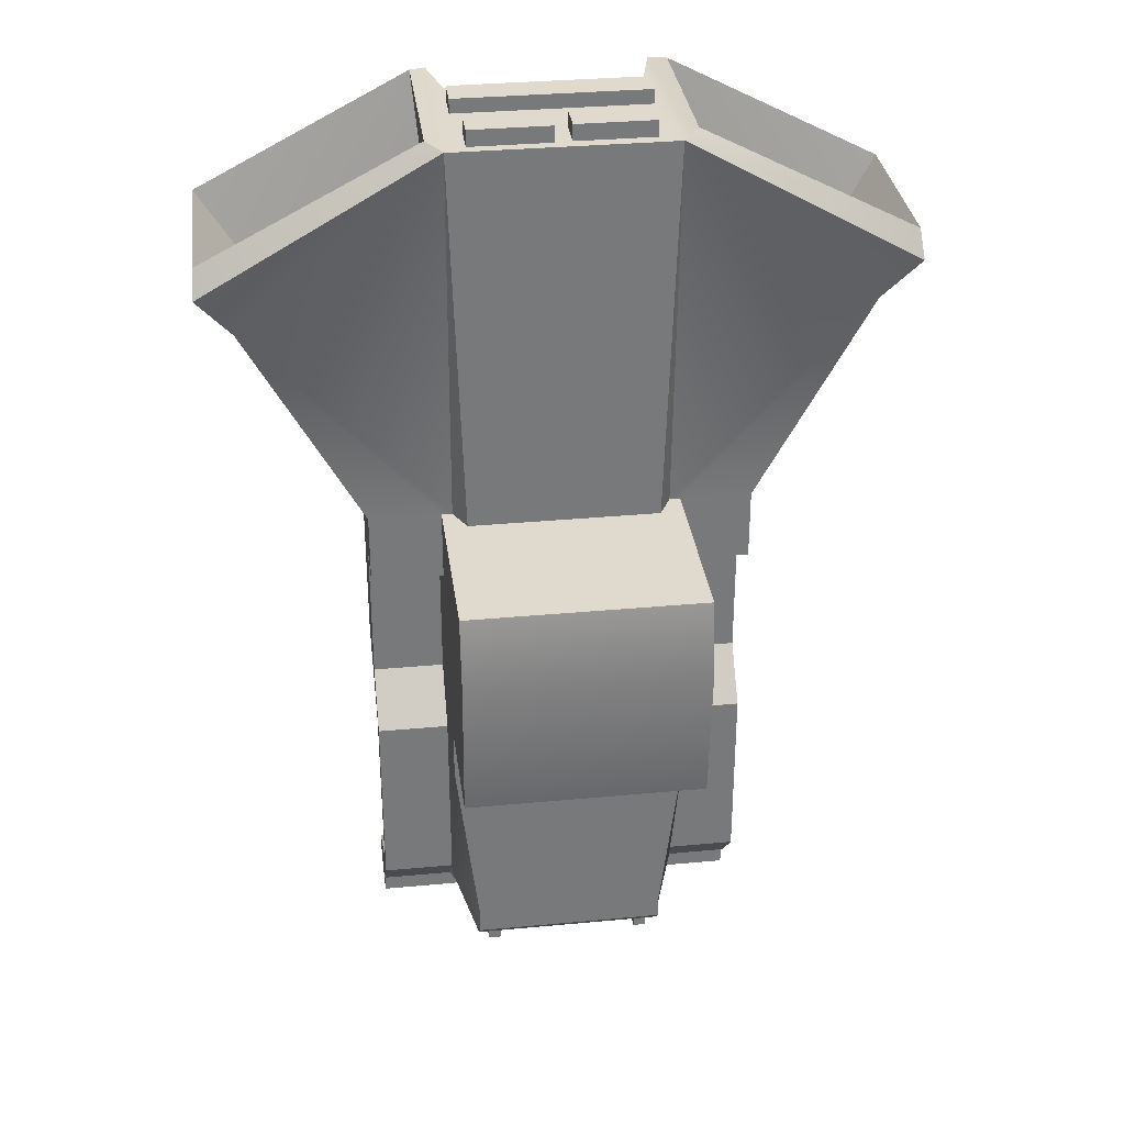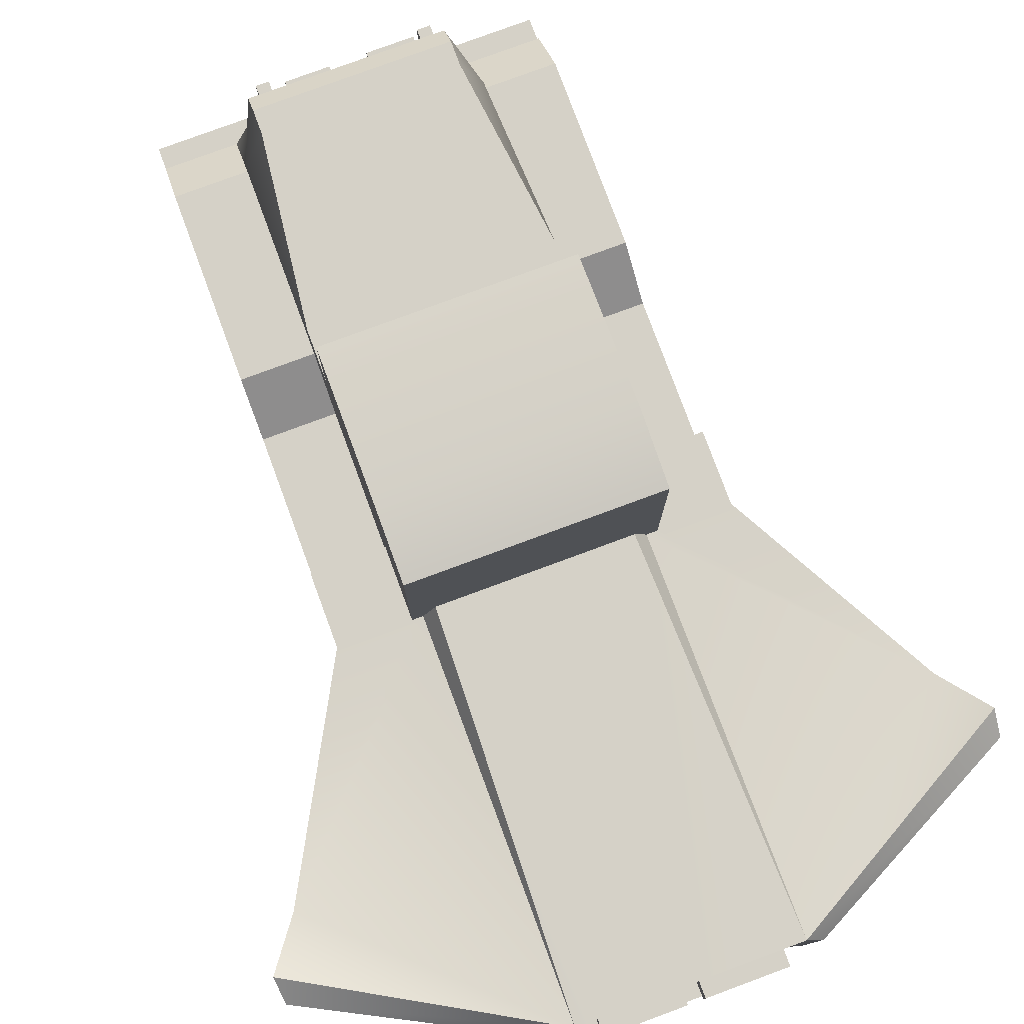
<metadata>
{"format":"obj","ext":"obj","renderer":"f3d","projection":"perspective","resolution":1024,"background":"white","views":[{"elev":32.7,"azim":172.6,"up":"+Z"},{"elev":78.8,"azim":-20.3,"up":"+Y"}]}
</metadata>
<code>
o MainBody_Cube.001
v -1.34 -0.1441 1.328
v -1.34 0.5527 1.328
v -0.7562 0.004614 0.2051
v -0.7562 0.522 0.2051
v -0.7562 0.004614 -0.6609
v -0.3781 0.001449 -1.611
v -0.3781 0.001449 -0.8622
v -0.3781 0.004614 -1.884
v -0.7562 0.2633 -0.07979
v -0.2311 0.5793 -1.785
v -0.7562 0.522 -0.07979
v -0.7562 0.004614 -0.07979
v -0.3615 0.8428 -0.6609
v -0.3781 0.004614 -0.07979
v -0.4287 0.2633 -1.884
v -0.3615 1.22 -0.6609
v -0.3781 0.2633 -1.884
v -0.3501 1.238 0.2051
v -0.7562 0.004614 -1.884
v -0.3781 0.004614 1.749
v -0.7562 0.004614 -1.785
v -0.3781 0.6212 0.2051
v -0.2885 0.7914 -1.611
v -0.3781 0.7914 -0.8622
v -0.7562 0.2633 -0.6609
v -0.3781 0.004614 -1.785
v -0.3501 0.8194 0.2051
v -0.4287 0.004614 -1.884
v -0.7562 0.3844 -0.8622
v -0.3781 1.32 -0.07979
v -0.3781 0.004614 -0.6609
v -0.3438 0.5745 1.749
v -0.3781 0.004614 0.2051
v -0.7562 0.3844 -1.611
v -0.7562 0.2633 0.2051
v -0.4287 0.004614 0.2051
v -0.4922 0.5527 1.769
v -0.4287 0.004614 -0.6609
v -0.4287 0.7914 -0.6609
v -0.4287 1.32 -0.07979
v -0.4287 0.7914 0.2051
v -0.4287 0.004614 -1.785
v -1.34 0.2633 1.328
v -0.3391 0.522 -1.785
v -0.4287 0.004614 -0.07979
v -0.4287 0.385 -1.611
v -0.4922 -0.1441 1.769
v -0.4287 1.266 0.2051
v -0.4287 0.7914 -0.8622
v -0.4287 0.522 0.2051
v -0.4287 1.266 -0.6609
v -0.3391 0.7914 -1.611
v -0.4287 0.385 -0.8622
v -0.2885 0.7914 -1.707
v -0.2311 0.6555 -1.785
v -0.7562 0.2633 -1.884
v -0.3391 0.7129 -1.785
v -0.3391 0.7914 -1.707
v -0.7562 0.2633 -1.785
v -0.3781 0.2633 1.749
v -0.7562 0.4532 -0.8622
v -0.7562 0.4532 -1.611
v -0.3781 0.2633 -1.785
v -0.4287 0.2633 -1.785
v -0.4922 0.2633 1.769
v -1.34 0.304 1.328
v -0.3781 0.304 -1.785
v -0.7562 0.464 -0.8622
v -0.3438 0.4516 1.749
v -0.7562 0.464 -1.611
v -0.7562 0.304 -0.07979
v -0.7562 0.304 -0.6609
v -0.7562 0.304 -1.785
v -0.7562 0.304 0.2051
v -0.4287 0.304 -1.785
v -0.4922 0.304 1.769
v -0.4708 0.5582 -0.116
v -0.4708 0.5557 0.1713
v -0.4708 1.28 -0.116
v -0.4708 1.238 0.1713
v -0.4708 0.7914 0.1713
v -0.4708 0.7914 -0.6247
v -0.4708 1.233 -0.6247
v -0.4708 0.5582 -0.6247
v -0.4708 0.8106 -0.116
v -0.4708 0.7914 -0.8622
v -0.4708 0.522 -1.611
v -0.3811 0.522 -1.785
v -0.3811 0.7914 -1.611
v -0.4708 0.522 -0.8622
v -0.3811 0.7129 -1.785
v -0.3811 0.7914 -1.707
v -0.4708 0.464 -0.8622
v -0.4708 0.464 -1.611
v -0.4708 0.304 -0.07979
v -0.4708 0.304 -0.6609
v -0.4708 0.304 -1.785
v -0.7562 0.134 0.2051
v -0.7562 0.134 -0.6609
v -0.7562 0.134 -0.07979
v -0.3781 0.134 1.749
v -0.7562 0.4188 -0.8622
v -0.7562 0.4188 -1.611
v -1.34 0.134 1.328
v -0.4922 0.134 1.769
v -1.212 -0.2106 1.033
v -1.212 0.522 1.033
v -0.3781 0.004614 1.478
v -0.4287 -0.2106 1.478
v -1.212 0.2633 1.033
v -1.212 0.304 1.033
v -1.212 0.134 1.033
v -1.346 0.304 1.227
v -1.346 0.6192 1.227
v -0.4287 0.6192 1.749
v -1.346 -0.2106 1.227
v -0.4287 -0.2106 1.749
v -1.346 0.134 1.227
v -1.346 0.2633 1.227
v -0.4287 0.134 1.749
v -0.4287 0.304 1.749
v -0.4287 0.2633 1.749
v -0.3906 0.2636 0.6206
v -0.9496 0.2636 0.7952
v -0.3906 0.3051 0.6206
v -0.9496 0.3051 0.7952
v -0.3906 0.1318 0.6206
v -0.9496 0.1318 0.7952
v -0.9496 0.4594 0.7952
v -0.3906 0.4594 0.6206
v -0.9496 0.06782 0.7952
v -0.3906 0.06782 0.6206
v 1.34 -0.1441 1.328
v 1.34 0.5527 1.328
v 0.7562 0.004614 0.2051
v 0.7562 0.522 0.2051
v 0.7562 0.004614 -0.6609
v 0.3781 0.001449 -1.611
v -8e-06 0.2633 -1.884
v 0.3781 0.001449 -0.8622
v 0.3781 0.004614 -1.884
v 0.7562 0.2633 -0.07979
v 0.2718 0.5742 -1.785
v 0.7562 0.522 -0.07979
v 0.7562 0.004614 -0.07979
v 0.3615 0.8428 -0.6609
v 0.3781 0.004614 -0.07979
v 0.4287 0.2633 -1.884
v 0.3615 1.22 -0.6609
v 0.3781 0.2633 -1.884
v 0.35 1.238 0.2051
v 0.7562 0.004614 -1.884
v 0.3781 0.004614 1.749
v 0.7562 0.004614 -1.785
v 0.3781 0.6212 0.2051
v 0.2885 0.7914 -1.611
v 0.3781 0.7914 -0.8622
v 0.7562 0.2633 -0.6609
v 0.3781 0.004614 -1.785
v 0.35 0.8194 0.2051
v 0.4287 0.004614 -1.884
v 0.7562 0.3844 -0.8622
v 0.3781 1.32 -0.07979
v 0.3781 0.004614 -0.6609
v 0.3467 0.5793 1.749
v 0.3781 0.004614 0.2051
v -8e-06 0.004614 -1.884
v 0.7562 0.3844 -1.611
v -8e-06 0.004614 0.2051
v -8e-06 0.6212 0.2051
v -8e-06 0.004614 1.749
v 0.03139 0.5793 1.749
v -8e-06 0.004614 -0.6609
v -8e-06 1.238 0.2051
v -8e-06 1.22 -0.6609
v -8e-06 1.32 -0.07979
v -8e-06 0.004614 -0.07979
v -8e-06 0.8428 -0.6609
v -8e-06 0.8194 0.2051
v -8e-06 0.004614 -1.785
v 0.08773 0.5742 -1.785
v 0.7562 0.2633 0.2051
v -8e-06 0.001449 -0.8622
v -8e-06 0.7914 -0.8622
v -8e-06 0.001449 -1.611
v -8e-06 0.7914 -1.611
v 0.4287 0.004614 0.2051
v 0.4922 0.5527 1.769
v 0.4287 0.004614 -0.6609
v 0.4287 0.7914 -0.6609
v 0.4287 1.32 -0.07979
v 0.4287 0.7914 0.2051
v 0.4287 0.004614 -1.785
v 1.34 0.2633 1.328
v 0.3391 0.522 -1.785
v 0.4287 0.004614 -0.07979
v 0.4287 0.385 -1.611
v 0.4922 -0.1441 1.769
v 0.4287 1.266 0.2051
v 0.4287 0.7914 -0.8622
v 0.4287 0.522 0.2051
v 0.4287 1.266 -0.6609
v 0.3391 0.7914 -1.611
v 0.4287 0.385 -0.8622
v 0.2885 0.7914 -1.707
v 0.2718 0.6607 -1.785
v 0.7562 0.2633 -1.884
v 0.08773 0.6607 -1.785
v -8e-06 0.7914 -1.707
v 0.3391 0.7129 -1.785
v 0.3391 0.7914 -1.707
v 0.7562 0.2633 -1.785
v 0.3781 0.2633 1.749
v 0.7562 0.4532 -0.8622
v 0.7562 0.4532 -1.611
v 0.3781 0.2633 -1.785
v -8e-06 0.2633 -1.785
v -8e-06 0.2633 1.749
v 0.4287 0.2633 -1.785
v 0.4922 0.2633 1.769
v 1.34 0.304 1.328
v 0.03139 0.46 1.749
v -8e-06 0.304 -1.785
v 0.3781 0.304 -1.785
v 0.7562 0.464 -0.8622
v 0.3467 0.46 1.749
v 0.7562 0.464 -1.611
v 0.7562 0.304 -0.07979
v 0.7562 0.304 -0.6609
v 0.7562 0.304 -1.785
v 0.7562 0.304 0.2051
v 0.4287 0.304 -1.785
v 0.4922 0.304 1.769
v 0.4707 0.5633 -0.1211
v 0.4707 0.5561 0.1709
v 0.4707 1.274 -0.1211
v 0.4707 1.238 0.1709
v 0.4707 0.7914 0.1709
v 0.4707 0.7914 -0.6196
v 0.4707 1.229 -0.6196
v 0.4707 0.5633 -0.6196
v 0.4707 0.8106 -0.1211
v 0.4707 0.7914 -0.8622
v 0.4707 0.522 -1.611
v 0.3811 0.522 -1.785
v 0.3811 0.7914 -1.611
v 0.4707 0.522 -0.8622
v 0.3811 0.7129 -1.785
v 0.3811 0.7914 -1.707
v 0.4707 0.464 -0.8622
v 0.4707 0.464 -1.611
v 0.4707 0.304 -0.07979
v 0.4707 0.304 -0.6609
v 0.4707 0.304 -1.785
v 0.7562 0.134 0.2051
v 0.7562 0.134 -0.6609
v 0.7562 0.134 -0.07979
v 0.3781 0.134 1.749
v 0.7562 0.4188 -0.8622
v 0.7562 0.4188 -1.611
v -8e-06 0.134 1.749
v 1.34 0.134 1.328
v 0.4922 0.134 1.769
v 1.212 -0.2106 1.033
v 1.212 0.522 1.033
v 0.3781 0.004614 1.478
v -8e-06 0.004614 1.478
v 0.4287 -0.2106 1.478
v 1.212 0.2633 1.033
v 1.212 0.304 1.033
v 1.212 0.134 1.033
v 1.346 0.304 1.227
v 1.346 0.6192 1.227
v 0.4287 0.6192 1.749
v 1.346 -0.2106 1.227
v 0.4287 -0.2106 1.749
v 1.346 0.134 1.227
v 1.346 0.2633 1.227
v 0.4287 0.134 1.749
v 0.4287 0.304 1.749
v 0.4287 0.2633 1.749
v 0.3906 0.2636 0.6206
v 0.9496 0.2636 0.7952
v 0.3906 0.3051 0.6206
v 0.9496 0.3051 0.7952
v 0.3906 0.1318 0.6206
v 0.9496 0.1318 0.7952
v 0.9496 0.4594 0.7952
v 0.3906 0.4594 0.6206
v 0.9496 0.06782 0.7952
v 0.3906 0.06782 0.6206
v -0.3781 0.7914 -0.6609
v -0.3781 1.266 -0.6609
v -8e-06 1.266 -0.6609
v -8e-06 0.7914 -0.6609
v 0.3781 0.7914 -0.6609
v 0.3781 1.266 -0.6609
v -0.4708 0.7914 -0.6609
v -0.4708 1.266 -0.6609
v -0.4708 0.522 -0.6609
v -0.4708 0.5557 -0.04603
v -0.4708 1.279 -0.04603
v -0.4708 0.8106 -0.04603
v -0.4708 0.522 -0.07979
v -0.4708 0.522 0.2051
v -0.4708 1.32 -0.07979
v -0.4708 1.266 0.2051
v -0.4708 0.7914 0.2051
v -0.4708 0.8106 -0.07979
v 0.4707 0.7914 -0.6609
v 0.4707 1.266 -0.6609
v 0.4707 0.522 -0.6609
v 0.4707 0.5561 -0.04563
v 0.4707 1.278 -0.04563
v 0.4707 0.8106 -0.04563
v 0.4707 0.522 -0.07979
v 0.4707 0.522 0.2051
v 0.4707 1.32 -0.07979
v 0.4707 1.266 0.2051
v 0.4707 0.7914 0.2051
v 0.4707 0.8106 -0.07979
v -0.3781 0.7914 0.2051
v -0.3781 1.266 0.2051
v -8e-06 0.7914 0.2051
v -8e-06 1.266 0.2051
v 0.3781 0.7914 0.2051
v 0.3781 1.266 0.2051
v -0.05738 0.6555 -1.785
v -0.05738 0.5793 -1.785
v 0.2885 0.522 -1.785
v 0.2885 0.7129 -1.785
v -0.2885 0.522 -1.785
v -8e-06 0.522 -1.785
v -8e-06 0.7129 -1.785
v -0.2885 0.7129 -1.785
v -0.3391 0.522 -1.821
v -0.2885 0.522 -1.821
v -0.2885 0.7129 -1.821
v -0.3391 0.7129 -1.821
v 0.3391 0.522 -1.821
v 0.2885 0.522 -1.821
v 0.2885 0.7129 -1.821
v 0.3391 0.7129 -1.821
v -0.05738 0.6555 -1.821
v -0.2311 0.5793 -1.821
v 0.2718 0.5742 -1.821
v 0.08773 0.6607 -1.821
v 0.08773 0.5742 -1.821
v 0.2718 0.6607 -1.821
v -0.05738 0.5793 -1.821
v -0.2311 0.6555 -1.821
v -0.03429 0.5745 1.749
v -0.03429 0.4516 1.749
v 0.3781 0.6212 1.749
v 0.3781 0.304 1.749
v -8e-06 0.6212 1.749
v -0.3781 0.6212 1.749
v -8e-06 0.304 1.749
v -0.3781 0.304 1.749
v -0.3438 0.4516 1.813
v -0.03429 0.5745 1.813
v 0.03139 0.5793 1.813
v 0.3467 0.46 1.813
v 0.03139 0.46 1.813
v 0.3467 0.5793 1.813
v -0.3438 0.5745 1.813
v -0.03429 0.4516 1.813
v -8e-06 0.2633 1.806
v -0.3781 0.2633 1.806
v -0.3781 0.134 1.806
v -8e-06 0.134 1.806
v 0.3781 0.2633 1.806
v 0.3781 0.134 1.806
f 107 74 111
f 14 173 177
f 76 123 65
f 107 114 115
f 323 40 48
f 12 38 45
f 33 177 169
f 6 180 185
f 298 51 39
f 22 356 170
f 3 45 36
f 4 71 74
f 88 75 97
f 22 41 50
f 24 52 49
f 60 120 101
f 70 97 73
f 52 92 89
f 7 185 183
f 34 42 46
f 38 29 53
f 4 304 11
f 72 93 68
f 31 183 173
f 29 46 53
f 68 94 70
f 71 96 72
f 30 51 40
f 108 117 109
f 184 23 24
f 322 48 41
f 295 24 292
f 292 49 39
f 44 67 75
f 332 223 67
f 170 322 22
f 325 30 323
f 11 95 71
f 176 293 30
f 23 58 52
f 267 20 108
f 39 86 298
f 41 307 308
f 109 116 106
f 40 299 306
f 88 57 44
f 53 6 7
f 38 7 31
f 6 42 26
f 186 54 23
f 49 89 86
f 50 308 305
f 36 14 33
f 39 293 292
f 45 31 14
f 48 306 307
f 22 115 357
f 359 115 121
f 54 57 58
f 209 335 54
f 58 91 92
f 61 103 102
f 25 102 99
f 35 100 98
f 9 99 100
f 104 131 128
f 110 98 112
f 359 122 60
f 97 75 64
f 67 217 63
f 75 63 64
f 68 62 61
f 358 60 218
f 72 61 25
f 62 73 59
f 74 9 35
f 71 25 9
f 37 129 130
f 111 35 110
f 304 96 95
f 94 88 97
f 298 90 300
f 300 93 96
f 86 87 90
f 90 94 93
f 89 92 91
f 112 3 106
f 105 132 47
f 100 5 12
f 98 12 3
f 99 29 5
f 261 20 171
f 102 34 29
f 20 120 117
f 118 106 116
f 113 110 119
f 119 112 118
f 36 106 3
f 169 108 33
f 36 108 109
f 113 107 111
f 2 113 66
f 2 115 114
f 1 117 47
f 43 118 104
f 47 120 105
f 65 121 76
f 66 119 43
f 37 121 115
f 1 118 116
f 105 122 65
f 130 126 125
f 123 128 127
f 125 124 123
f 127 131 132
f 47 131 1
f 105 123 127
f 66 124 126
f 104 124 43
f 66 129 2
f 76 130 125
f 231 265 270
f 173 147 177
f 282 233 220
f 265 136 317
f 191 327 199
f 189 145 196
f 177 166 169
f 180 138 185
f 202 310 190
f 356 155 170
f 196 135 187
f 228 136 231
f 245 232 195
f 192 155 201
f 203 157 200
f 279 213 258
f 254 227 230
f 249 203 246
f 185 140 183
f 193 168 197
f 189 162 137
f 316 136 144
f 250 229 225
f 183 164 173
f 197 162 204
f 251 225 227
f 253 228 229
f 202 163 191
f 276 266 268
f 156 184 157
f 199 326 192
f 157 295 296
f 200 296 190
f 224 195 232
f 223 330 224
f 326 170 155
f 163 325 327
f 252 144 228
f 297 176 163
f 211 156 203
f 153 267 266
f 243 190 310
f 319 192 320
f 275 268 264
f 311 191 318
f 210 245 195
f 138 204 140
f 140 189 164
f 138 193 197
f 205 186 156
f 246 200 243
f 320 201 317
f 147 187 166
f 297 190 296
f 164 196 147
f 318 199 319
f 155 274 201
f 355 274 354
f 210 205 211
f 331 209 205
f 248 211 249
f 260 214 259
f 259 158 256
f 257 182 255
f 256 142 257
f 262 290 133
f 255 269 271
f 281 355 213
f 219 232 254
f 217 224 216
f 216 232 219
f 215 225 214
f 213 358 218
f 214 229 158
f 215 230 227
f 142 231 182
f 158 228 142
f 188 288 134
f 182 270 269
f 253 316 252
f 251 245 244
f 247 310 312
f 250 312 253
f 244 243 247
f 251 247 250
f 248 249 246
f 135 271 264
f 291 263 198
f 137 257 145
f 145 255 135
f 162 256 137
f 153 261 171
f 168 259 162
f 153 279 258
f 264 277 275
f 269 272 278
f 271 278 277
f 264 187 135
f 266 169 166
f 187 266 166
f 272 265 273
f 272 134 221
f 134 274 188
f 276 133 198
f 277 194 262
f 279 198 263
f 280 220 233
f 278 221 194
f 188 280 233
f 133 277 262
f 281 263 220
f 285 289 284
f 287 282 286
f 283 284 282
f 290 286 291
f 290 198 133
f 263 282 220
f 221 283 194
f 283 262 194
f 288 221 134
f 233 289 188
f 107 4 74
f 14 31 173
f 76 125 123
f 115 50 107
f 50 305 107
f 305 4 107
f 323 30 40
f 12 5 38
f 33 14 177
f 6 26 180
f 298 299 51
f 22 357 356
f 3 12 45
f 4 11 71
f 88 44 75
f 22 322 41
f 24 23 52
f 60 122 120
f 70 94 97
f 52 58 92
f 7 6 185
f 34 21 42
f 38 5 29
f 4 305 304
f 72 96 93
f 31 7 183
f 29 34 46
f 195 330 341 340
f 68 93 94
f 71 95 96
f 30 293 51
f 108 20 117
f 184 186 23
f 322 323 48
f 295 184 24
f 292 24 49
f 44 332 67
f 332 333 223
f 170 324 322
f 325 176 30
f 11 304 95
f 176 294 293
f 23 54 58
f 267 171 20
f 39 49 86
f 41 48 307
f 109 117 116
f 40 51 299
f 88 91 57
f 53 46 6
f 38 53 7
f 6 46 42
f 186 209 54
f 49 52 89
f 50 41 308
f 36 45 14
f 39 51 293
f 45 38 31
f 48 40 306
f 22 50 115
f 359 357 115
f 54 335 57
f 209 334 335
f 58 57 91
f 61 62 103
f 25 61 102
f 21 34 59
f 34 103 59
f 103 62 59
f 35 9 100
f 9 25 99
f 104 1 131
f 110 35 98
f 359 121 122
f 64 59 97
f 59 73 97
f 67 223 217
f 75 67 63
f 68 70 62
f 358 359 60
f 72 68 61
f 62 70 73
f 74 71 9
f 71 72 25
f 37 2 129
f 111 74 35
f 304 300 96
f 94 87 88
f 298 86 90
f 300 90 93
f 86 89 87
f 90 87 94
f 88 87 91
f 87 89 91
f 112 98 3
f 105 127 132
f 100 99 5
f 98 100 12
f 99 102 29
f 261 101 20
f 102 103 34
f 20 101 120
f 118 112 106
f 113 111 110
f 119 110 112
f 36 109 106
f 169 267 108
f 36 33 108
f 113 114 107
f 2 114 113
f 2 37 115
f 1 116 117
f 43 119 118
f 47 117 120
f 65 122 121
f 66 113 119
f 37 76 121
f 1 104 118
f 105 120 122
f 130 129 126
f 123 124 128
f 125 126 124
f 127 128 131
f 47 132 131
f 105 65 123
f 66 43 124
f 104 128 124
f 66 126 129
f 76 37 130
f 231 136 265
f 173 164 147
f 282 284 233
f 317 201 265
f 201 274 265
f 274 273 265
f 191 163 327
f 189 137 145
f 177 147 166
f 180 159 138
f 202 311 310
f 356 354 155
f 196 145 135
f 228 144 136
f 245 254 232
f 192 326 155
f 203 156 157
f 279 281 213
f 254 251 227
f 249 211 203
f 185 138 140
f 193 154 168
f 189 204 162
f 316 317 136
f 250 253 229
f 183 140 164
f 197 168 162
f 251 250 225
f 253 252 228
f 202 297 163
f 276 153 266
f 156 186 184
f 199 327 326
f 157 184 295
f 200 157 296
f 224 330 195
f 223 333 330
f 326 324 170
f 163 176 325
f 252 316 144
f 297 294 176
f 211 205 156
f 153 171 267
f 243 200 190
f 319 199 192
f 275 276 268
f 311 202 191
f 210 248 245
f 138 197 204
f 140 204 189
f 138 159 193
f 205 209 186
f 246 203 200
f 320 192 201
f 147 196 187
f 297 202 190
f 164 189 196
f 318 191 199
f 155 354 274
f 355 280 274
f 210 331 205
f 331 334 209
f 248 210 211
f 260 215 214
f 259 214 158
f 260 168 212
f 168 154 212
f 212 215 260
f 257 142 182
f 256 158 142
f 262 287 290
f 255 182 269
f 281 280 355
f 230 212 254
f 212 219 254
f 217 223 224
f 216 224 232
f 215 227 225
f 213 355 358
f 214 225 229
f 215 212 230
f 142 228 231
f 158 229 228
f 188 289 288
f 182 231 270
f 253 312 316
f 251 254 245
f 247 243 310
f 250 247 312
f 244 246 243
f 251 244 247
f 246 244 248
f 244 245 248
f 135 255 271
f 291 286 263
f 137 256 257
f 145 257 255
f 162 259 256
f 153 258 261
f 168 260 259
f 153 276 279
f 264 271 277
f 269 270 272
f 271 269 278
f 264 268 187
f 266 267 169
f 187 268 266
f 272 270 265
f 272 273 134
f 134 273 274
f 276 275 133
f 277 278 194
f 279 276 198
f 280 281 220
f 278 272 221
f 188 274 280
f 133 275 277
f 281 279 263
f 285 288 289
f 287 283 282
f 283 285 284
f 290 287 286
f 290 291 198
f 263 286 282
f 221 285 283
f 283 287 262
f 288 285 221
f 233 284 289
f 16 13 292 293
f 175 16 293 294
f 13 178 295 292
f 146 149 297 296
f 149 175 294 297
f 178 146 296 295
f 82 83 299 298
f 77 84 300 304
f 83 79 306 299
f 79 85 309 306
f 84 82 298 300
f 85 77 304 309
f 78 301 304 305
f 302 80 307 306
f 81 78 305 308
f 303 302 306 309
f 80 81 308 307
f 301 303 309 304
f 240 239 310 311
f 241 234 316 312
f 236 240 311 318
f 242 236 318 321
f 239 241 312 310
f 234 242 321 316
f 313 235 317 316
f 237 314 318 319
f 235 238 320 317
f 314 315 321 318
f 238 237 319 320
f 315 313 316 321
f 27 18 323 322
f 179 27 322 324
f 18 174 325 323
f 151 160 326 327
f 160 179 324 326
f 174 151 327 325
f 208 181 333 334
f 181 143 330 333
f 206 208 334 331
f 10 329 333 332
f 328 55 335 334
f 55 10 332 335
f 329 328 334 333
f 210 195 340 343
f 331 210 343 342
f 222 172 356 358
f 172 165 354 356
f 165 226 355 354
f 226 222 358 355
f 32 352 356 357
f 352 353 358 356
f 69 32 357 359
f 353 69 359 358
f 13 175 178
f 179 18 27
f 303 80 302
f 85 83 82
f 77 82 84
f 301 81 303
f 175 146 178
f 151 179 160
f 315 237 238
f 240 242 239
f 239 234 241
f 313 238 235
f 13 16 175
f 179 174 18
f 303 81 80
f 85 79 83
f 77 85 82
f 301 78 81
f 175 149 146
f 151 174 179
f 315 314 237
f 240 236 242
f 239 242 234
f 313 315 238
f 10 55 351 345
f 57 335 338 339
f 208 206 349 347
f 335 332 337 338
f 55 328 344 351
f 143 181 348 346
f 329 10 345 350
f 143 206 331 330
f 345 344 350
f 336 338 337
f 347 346 348
f 342 340 341
f 345 351 344
f 336 339 338
f 347 349 346
f 342 343 340
f 332 44 336 337
f 44 57 339 336
f 206 143 346 349
f 328 329 350 344
f 330 331 342 341
f 181 208 347 348
f 352 32 366 361
f 32 69 360 366
f 165 172 362 365
f 222 226 363 364
f 361 360 367
f 363 362 364
f 361 366 360
f 363 365 362
f 226 165 365 363
f 69 353 367 360
f 172 222 364 362
f 353 352 361 367
f 26 167 180
f 63 15 64
f 15 8 28
f 17 167 8
f 56 28 19
f 42 8 26
f 21 28 42
f 217 17 63
f 261 258 373 371
f 19 21 59
f 64 56 59
f 167 159 180
f 148 216 219
f 141 148 161
f 167 150 141
f 161 207 152
f 141 193 159
f 161 154 193
f 150 217 216
f 101 261 371 370
f 154 207 212
f 207 219 212
f 26 8 167
f 63 17 15
f 15 17 8
f 17 139 167
f 56 15 28
f 42 28 8
f 21 19 28
f 217 139 17
f 60 101 370 369
f 59 56 19
f 64 15 56
f 167 141 159
f 148 150 216
f 141 150 148
f 167 139 150
f 161 148 207
f 141 161 193
f 161 152 154
f 150 139 217
f 218 60 369 368
f 154 152 207
f 207 148 219
f 368 370 371
f 373 368 371
f 368 369 370
f 373 372 368
f 213 218 368 372
f 258 213 372 373

</code>
